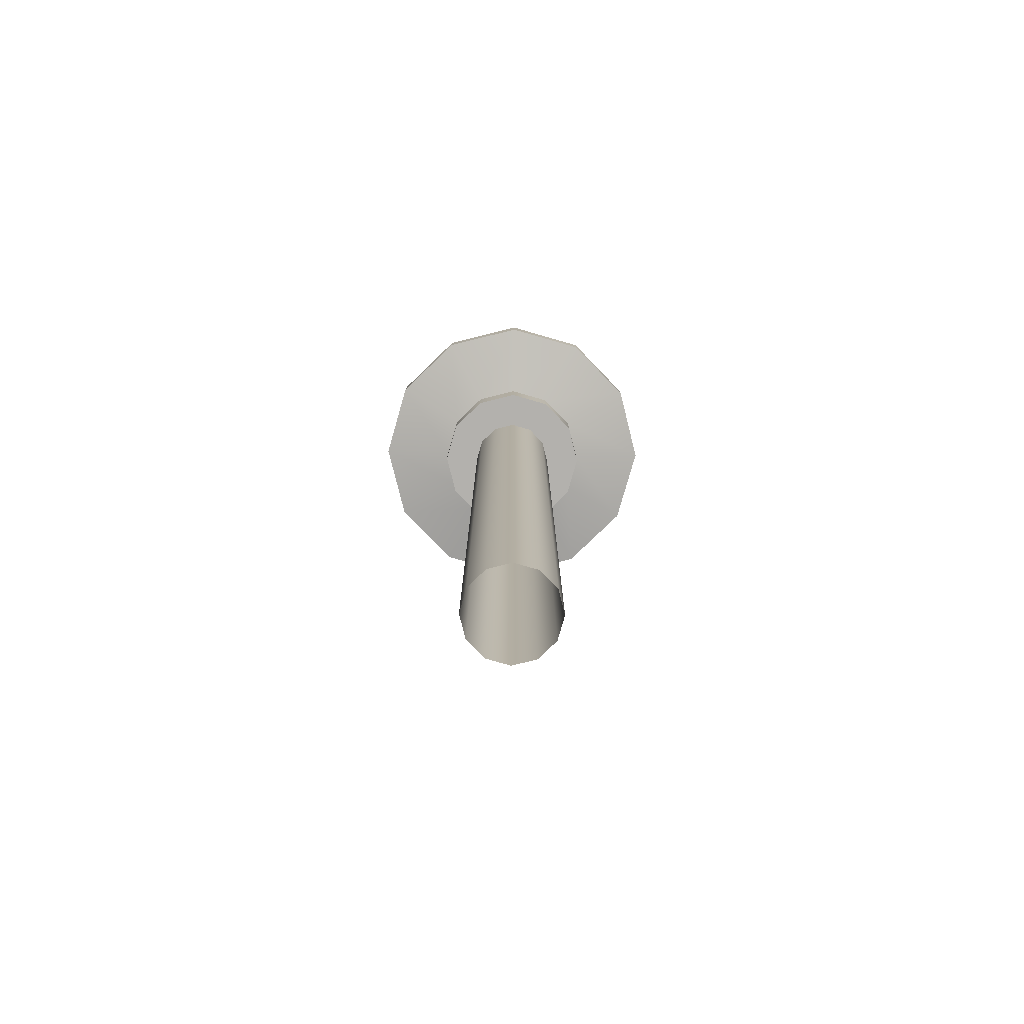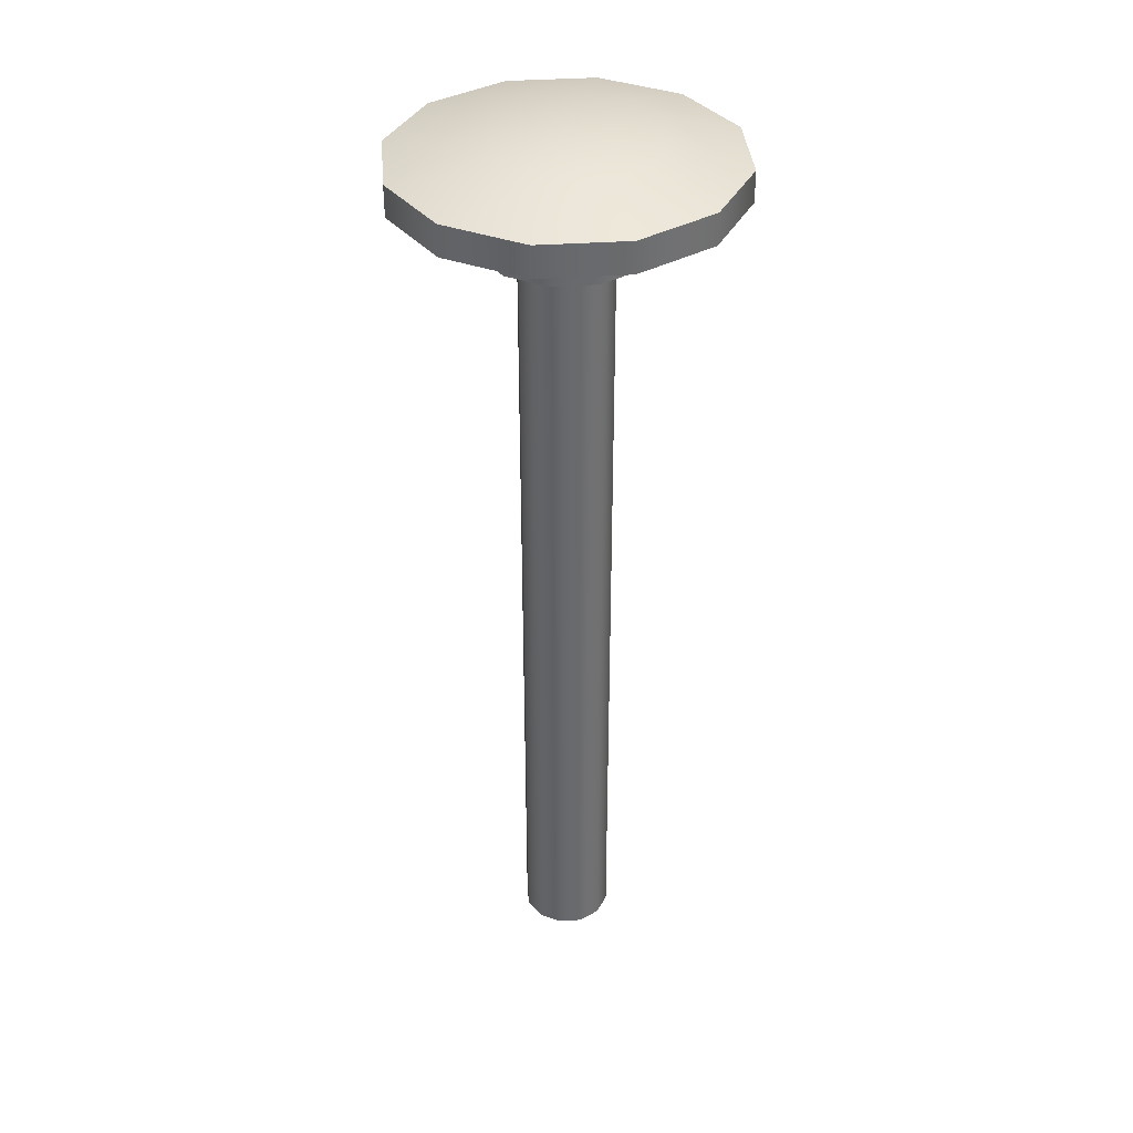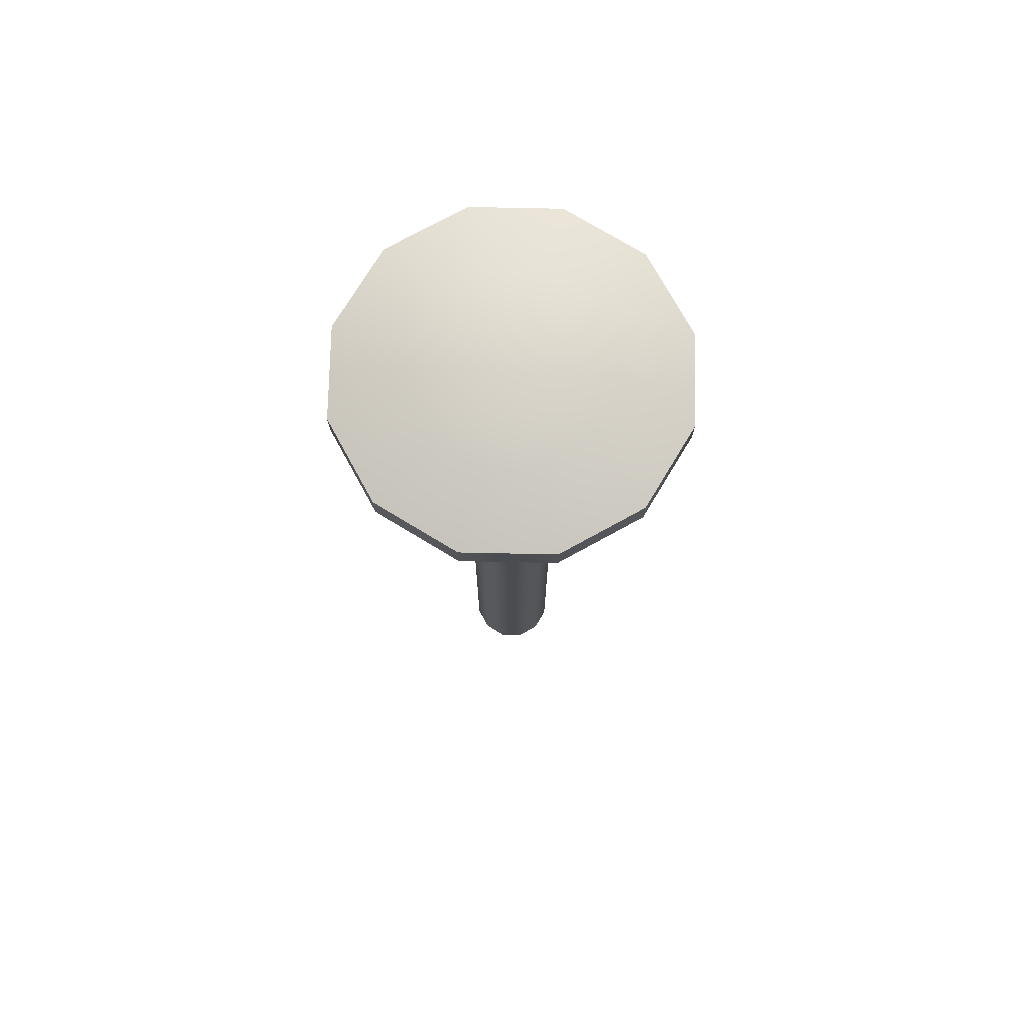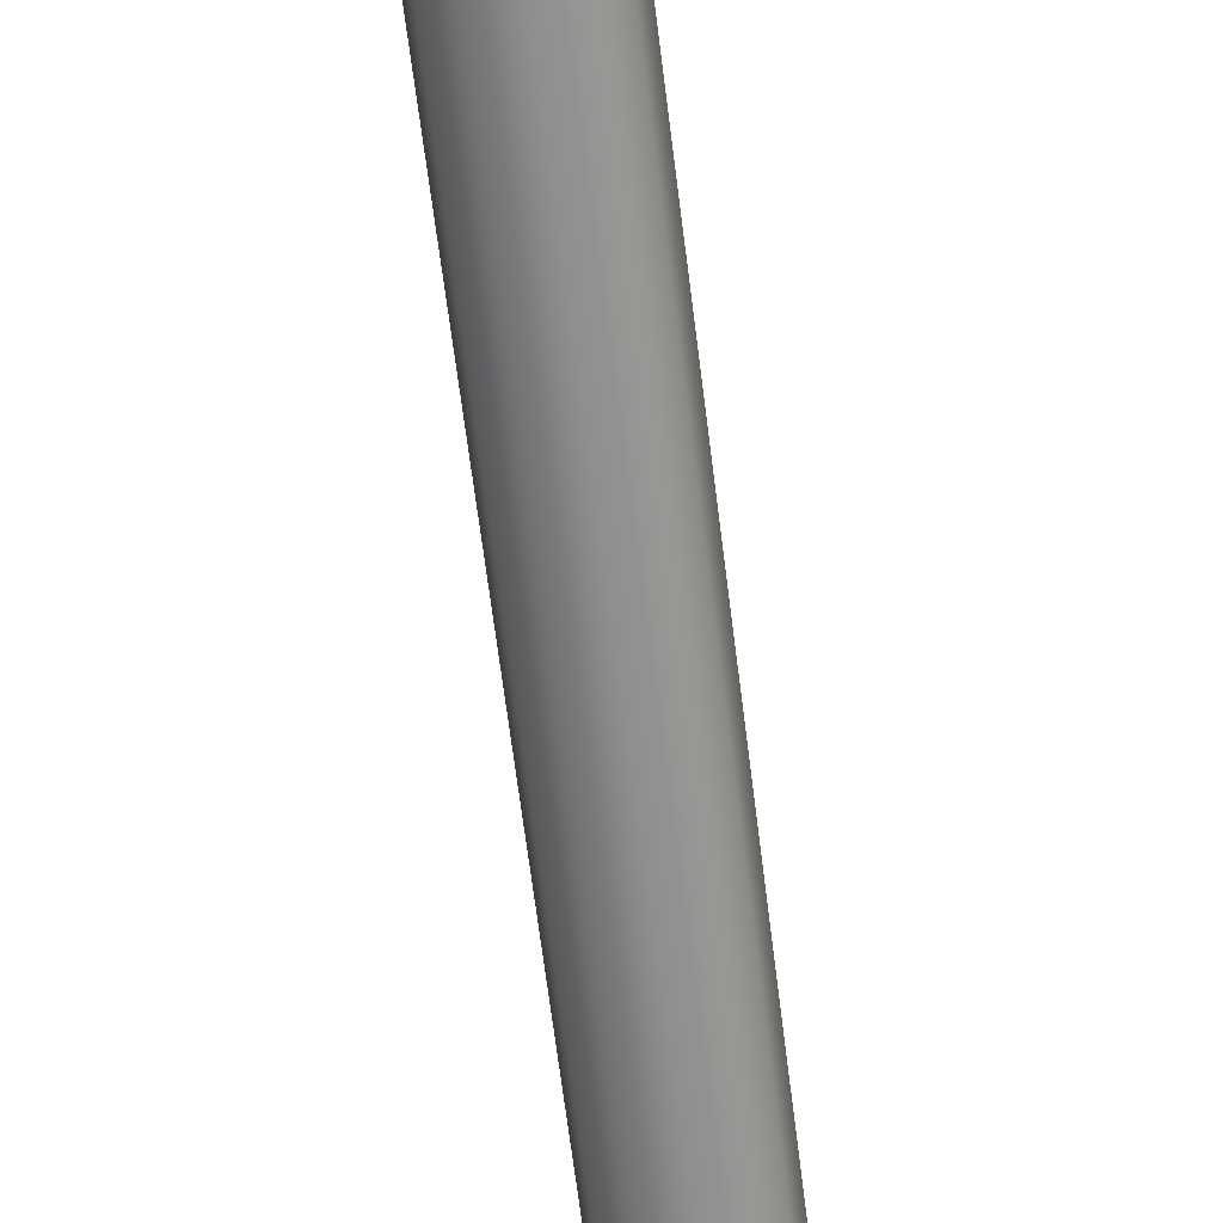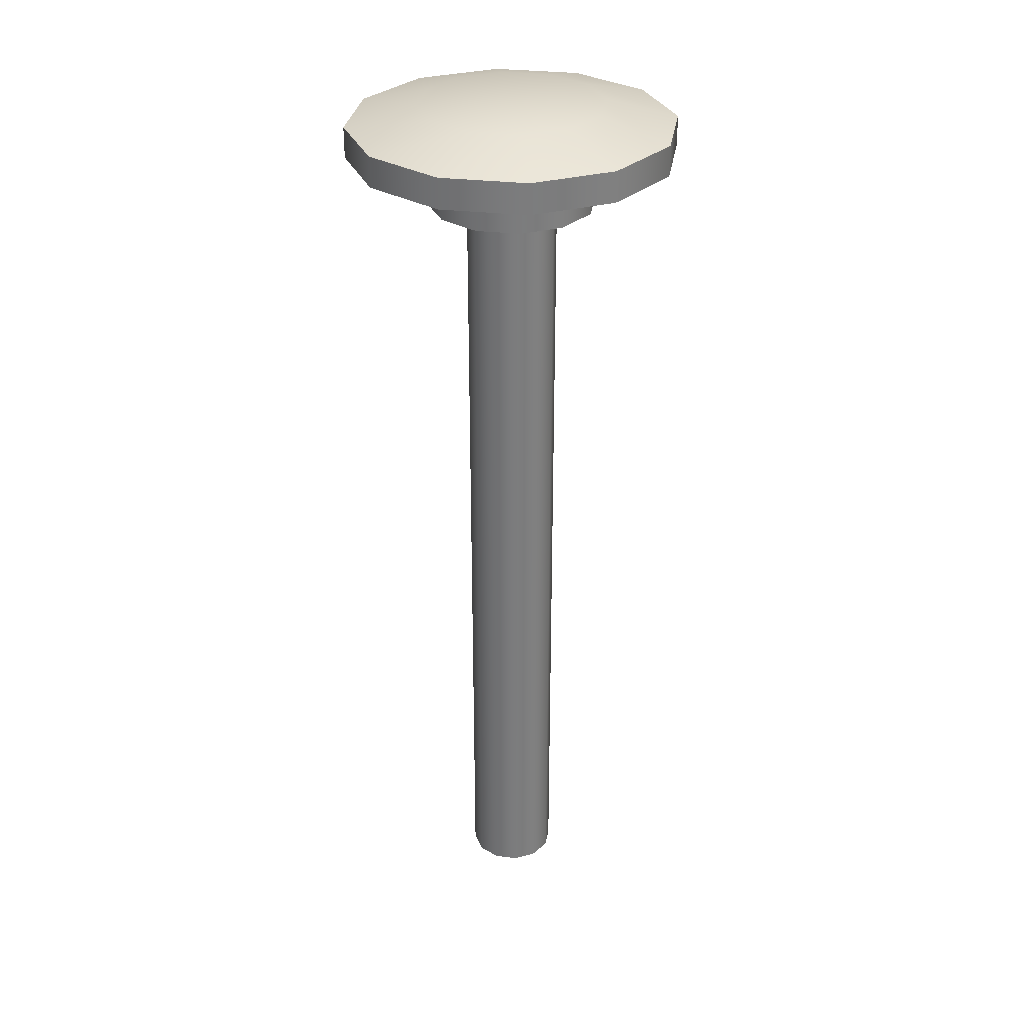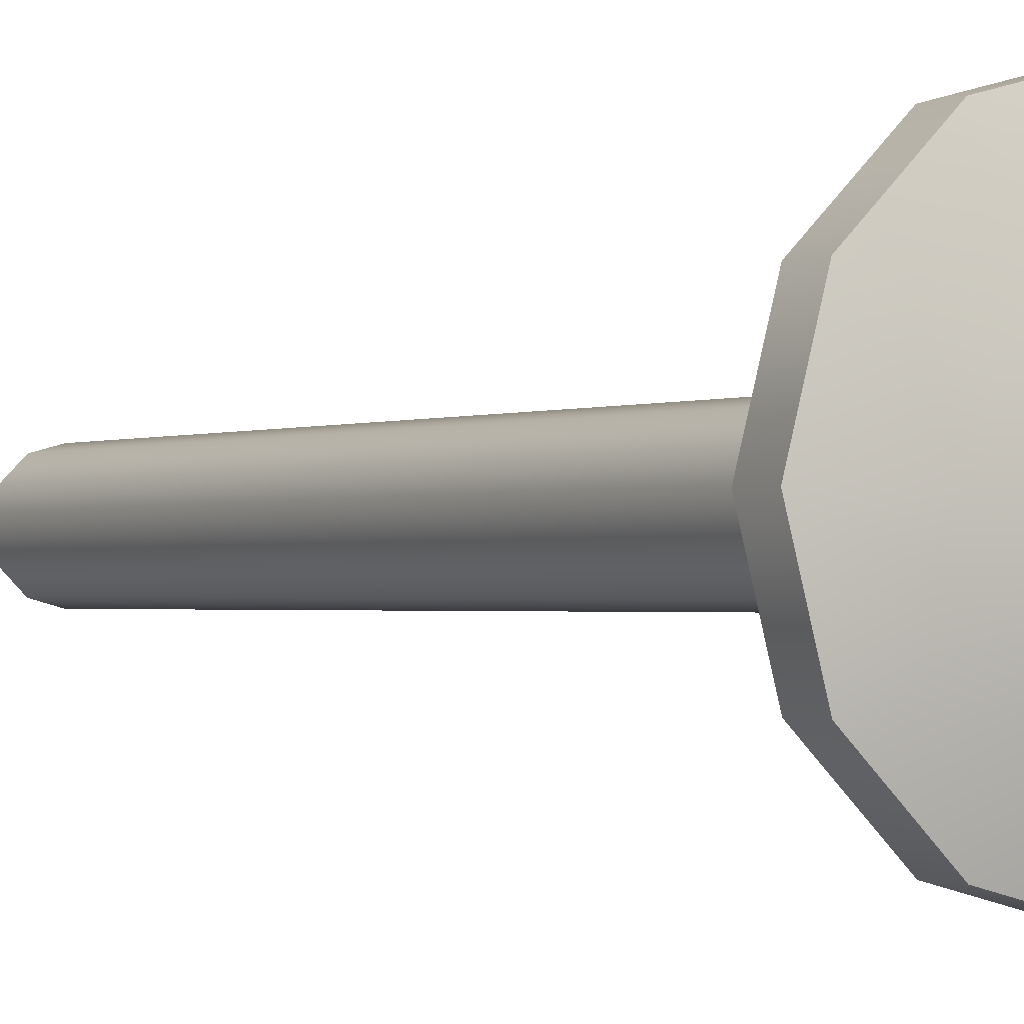
<metadata>
{"format":"obj","ext":"obj","renderer":"f3d","projection":"perspective","resolution":1024,"background":"white","views":[{"elev":-79.2,"azim":-121.0,"up":"+Z"},{"elev":37.4,"azim":10.1,"up":"+Z"},{"elev":74.7,"azim":-13.8,"up":"+Z"},{"elev":-64.3,"azim":-173.0,"up":"+Y"},{"elev":31.5,"azim":-125.7,"up":"+Z"},{"elev":-1.1,"azim":-31.6,"up":"+Y"}]}
</metadata>
<code>
o Trigger_Bumper_Untitled.005
v 0.3527 1.001 1.072
v 0.3487 1.005 1.072
v 0.3432 1.006 1.072
v 0.3378 1.005 1.072
v 0.3338 1.001 1.072
v 0.3323 0.9952 1.072
v 0.3338 0.9898 1.072
v 0.3378 0.9858 1.072
v 0.3432 0.9843 1.072
v 0.3487 0.9858 1.072
v 0.3527 0.9898 1.072
v 0.3541 0.9952 1.072
v 0.3527 1.001 1.077
v 0.3541 0.9952 1.077
v 0.3487 1.005 1.077
v 0.3432 1.006 1.077
v 0.3378 1.005 1.077
v 0.3338 1.001 1.077
v 0.3323 0.9952 1.077
v 0.3338 0.9898 1.077
v 0.3378 0.9858 1.077
v 0.3432 0.9843 1.077
v 0.3487 0.9858 1.077
v 0.3527 0.9898 1.077
v 0.3644 0.9952 1.078
v 0.3616 1.006 1.078
v 0.3538 1.014 1.078
v 0.3616 0.9846 1.078
v 0.3432 1.016 1.078
v 0.3326 1.014 1.078
v 0.3249 1.006 1.078
v 0.322 0.9952 1.078
v 0.3249 0.9846 1.078
v 0.3326 0.9769 1.078
v 0.3432 0.974 1.078
v 0.3538 0.9769 1.078
v 0.3644 0.9952 1.082
v 0.3616 1.006 1.082
v 0.3538 1.014 1.082
v 0.3616 0.9846 1.082
v 0.3432 1.016 1.082
v 0.3326 1.014 1.082
v 0.3249 1.006 1.082
v 0.322 0.9952 1.082
v 0.3249 0.9846 1.082
v 0.3326 0.9769 1.082
v 0.3432 0.974 1.082
v 0.3538 0.9769 1.082
v 0.3553 0.9952 1.085
v 0.3537 1.001 1.085
v 0.3493 1.006 1.085
v 0.3537 0.9892 1.085
v 0.3432 1.007 1.085
v 0.3372 1.006 1.085
v 0.3328 1.001 1.085
v 0.3312 0.9952 1.085
v 0.3328 0.9892 1.085
v 0.3372 0.9848 1.085
v 0.3432 0.9832 1.085
v 0.3493 0.9848 1.085
v 0.3432 0.9952 1.085
v 0.3483 0.9982 1.072
v 0.3462 1 1.072
v 0.3432 1.001 1.072
v 0.3403 1 1.072
v 0.3382 0.9982 1.072
v 0.3374 0.9952 1.072
v 0.3382 0.9923 1.072
v 0.3403 0.9902 1.072
v 0.3432 0.9894 1.072
v 0.3462 0.9902 1.072
v 0.3483 0.9923 1.072
v 0.3491 0.9952 1.072
v 0.3483 0.9982 0.9644
v 0.3462 1 0.9644
v 0.3432 1.001 0.9644
v 0.3403 1 0.9644
v 0.3382 0.9982 0.9644
v 0.3374 0.9952 0.9644
v 0.3382 0.9923 0.9644
v 0.3403 0.9902 0.9644
v 0.3432 0.9894 0.9644
v 0.3462 0.9902 0.9644
v 0.3483 0.9923 0.9644
v 0.3491 0.9952 0.9644
f 1 2 15 13
f 2 3 16 15
f 3 4 17 16
f 4 5 18 17
f 5 6 19 18
f 6 7 20 19
f 7 8 21 20
f 8 9 22 21
f 9 10 23 22
f 10 11 24 23
f 11 12 14 24
f 12 1 13 14
f 14 13 26 25
f 13 15 27 26
f 24 14 25 28
f 15 16 29 27
f 16 17 30 29
f 17 18 31 30
f 18 19 32 31
f 19 20 33 32
f 20 21 34 33
f 21 22 35 34
f 22 23 36 35
f 23 24 28 36
f 25 26 38 37
f 26 27 39 38
f 28 25 37 40
f 27 29 41 39
f 29 30 42 41
f 30 31 43 42
f 31 32 44 43
f 32 33 45 44
f 33 34 46 45
f 34 35 47 46
f 35 36 48 47
f 36 28 40 48
f 37 38 50 49
f 38 39 51 50
f 40 37 49 52
f 39 41 53 51
f 41 42 54 53
f 42 43 55 54
f 43 44 56 55
f 44 45 57 56
f 45 46 58 57
f 46 47 59 58
f 47 48 60 59
f 48 40 52 60
f 58 61 57
f 50 51 61
f 61 51 53
f 61 53 54
f 61 54 55
f 61 55 56
f 61 56 57
f 59 61 58
f 60 61 59
f 52 61 60
f 49 61 52
f 50 61 49
f 2 1 62 63
f 3 2 63 64
f 4 3 64 65
f 5 4 65 66
f 6 5 66 67
f 7 6 67 68
f 8 7 68 69
f 9 8 69 70
f 10 9 70 71
f 11 10 71 72
f 12 11 72 73
f 1 12 73 62
f 63 62 74 75
f 64 63 75 76
f 65 64 76 77
f 66 65 77 78
f 67 66 78 79
f 68 67 79 80
f 69 68 80 81
f 70 69 81 82
f 71 70 82 83
f 72 71 83 84
f 73 72 84 85
f 62 73 85 74

</code>
